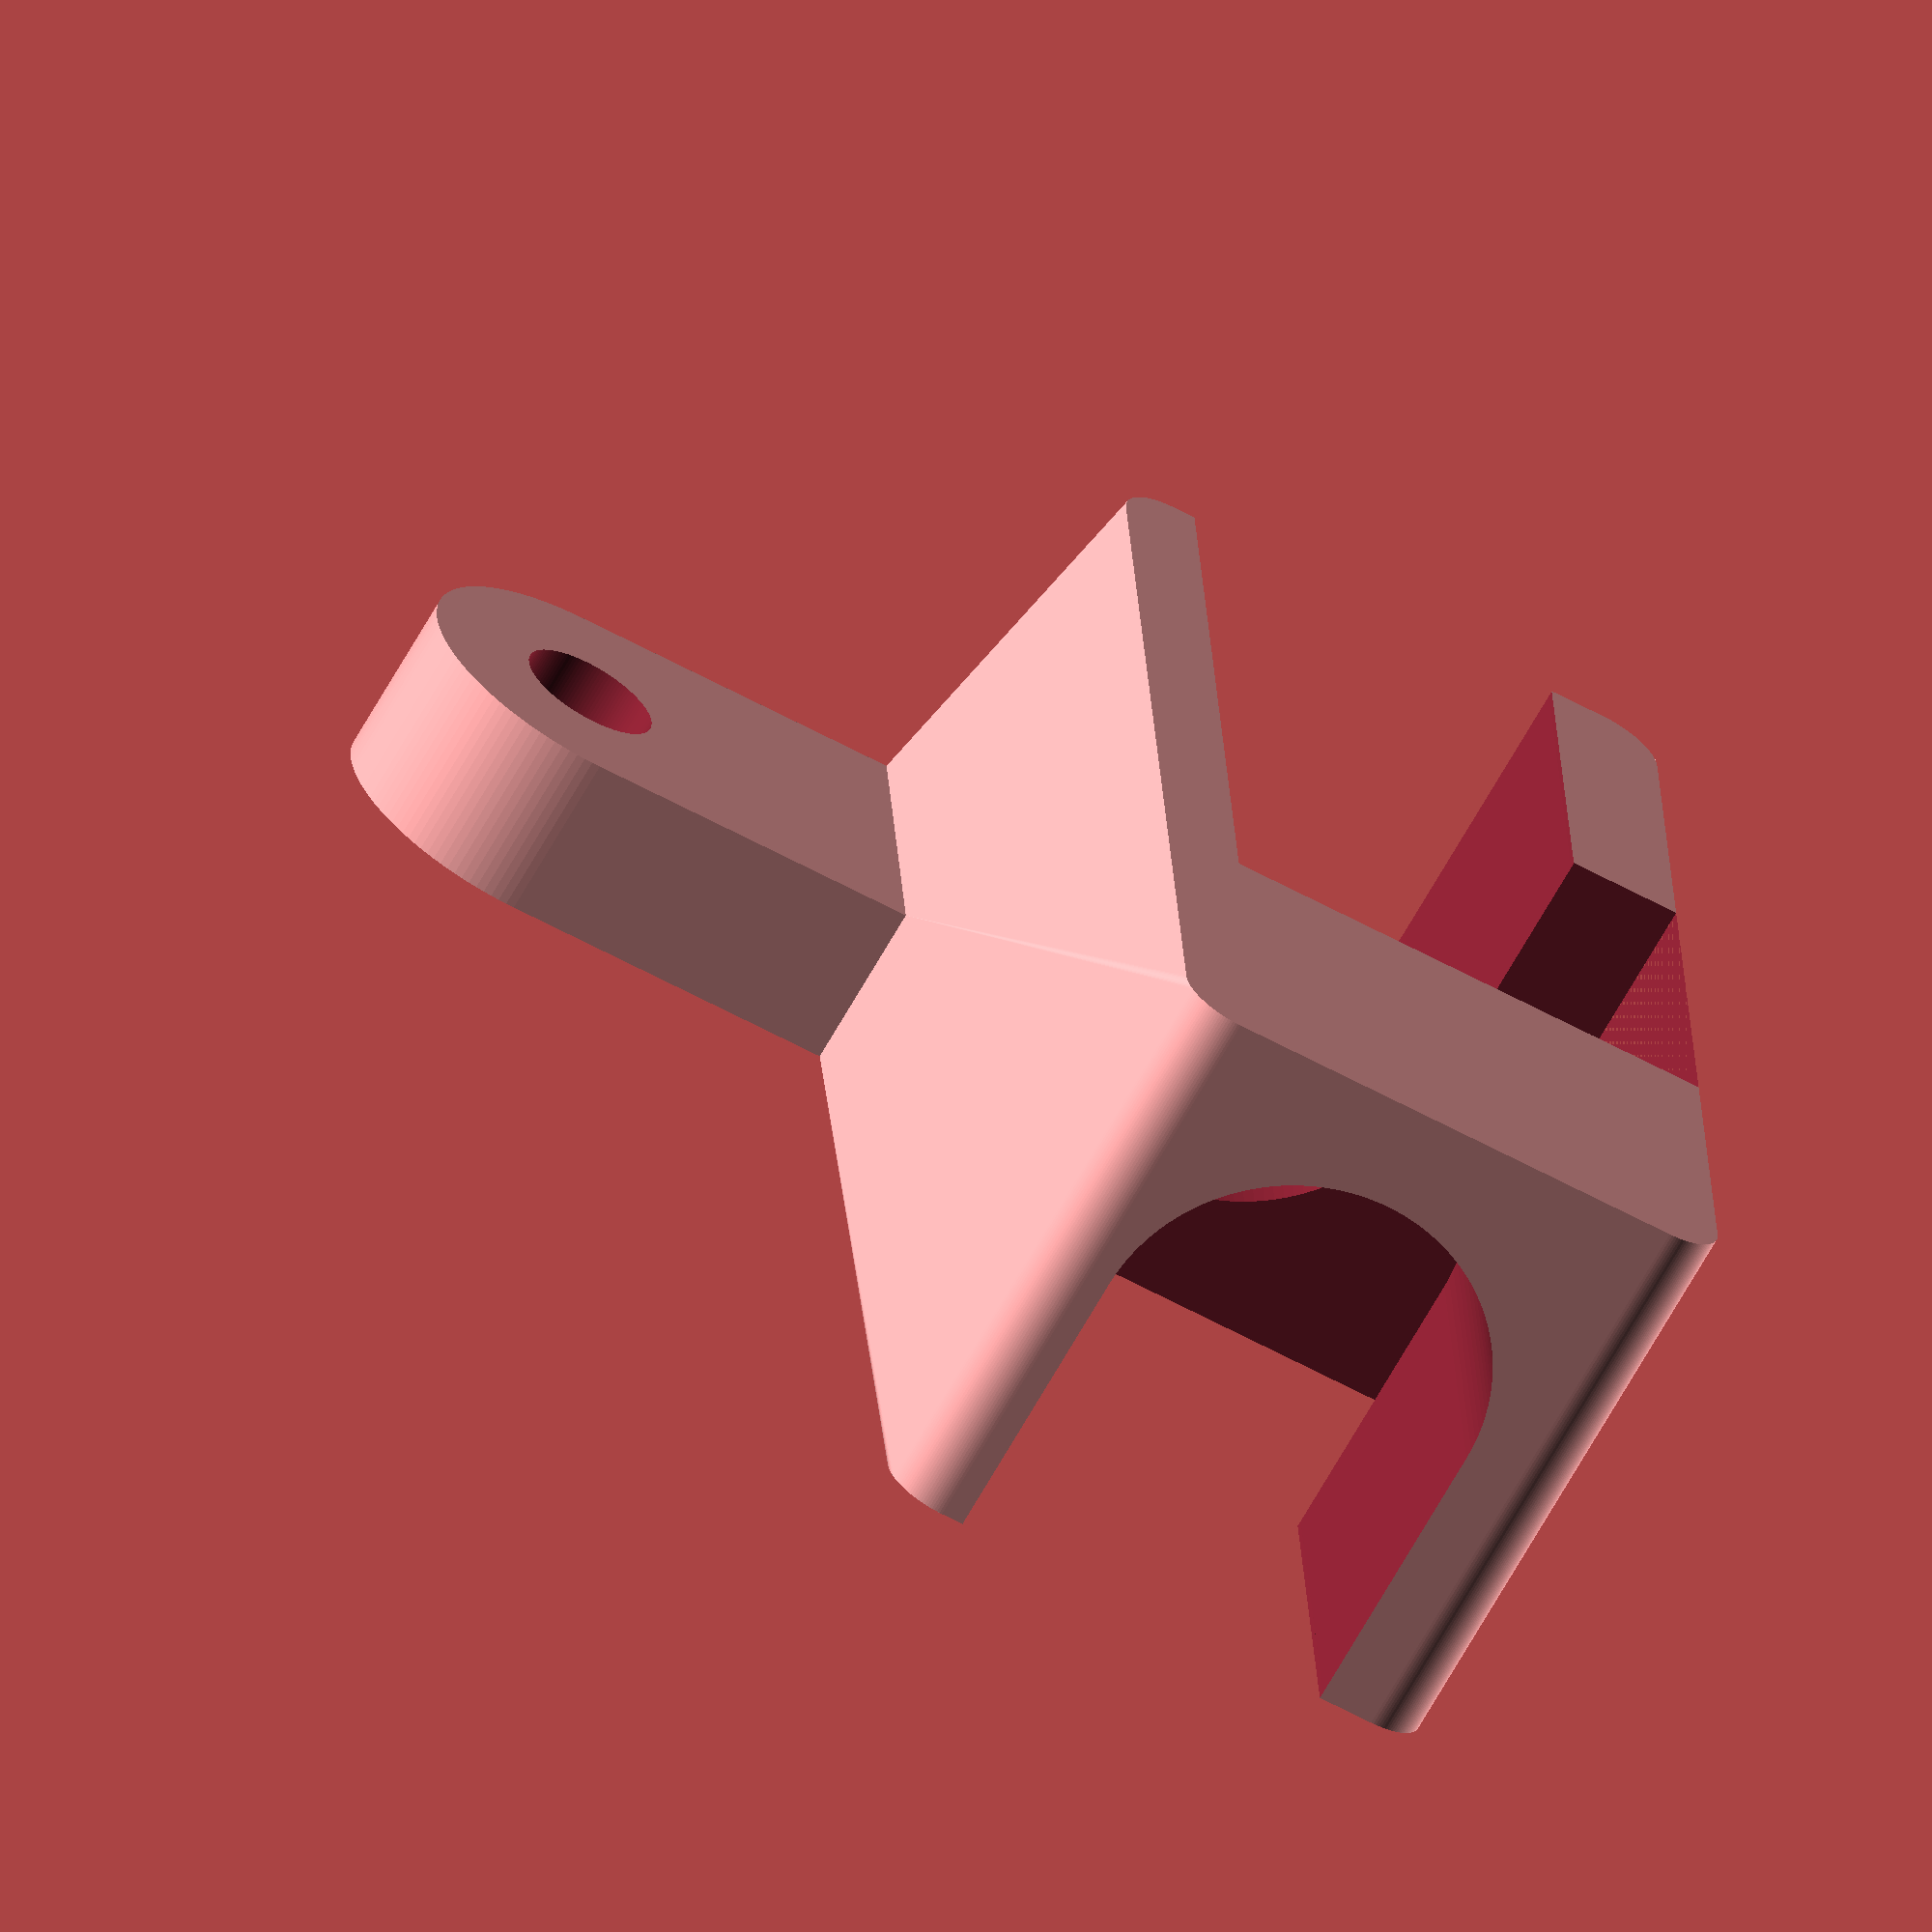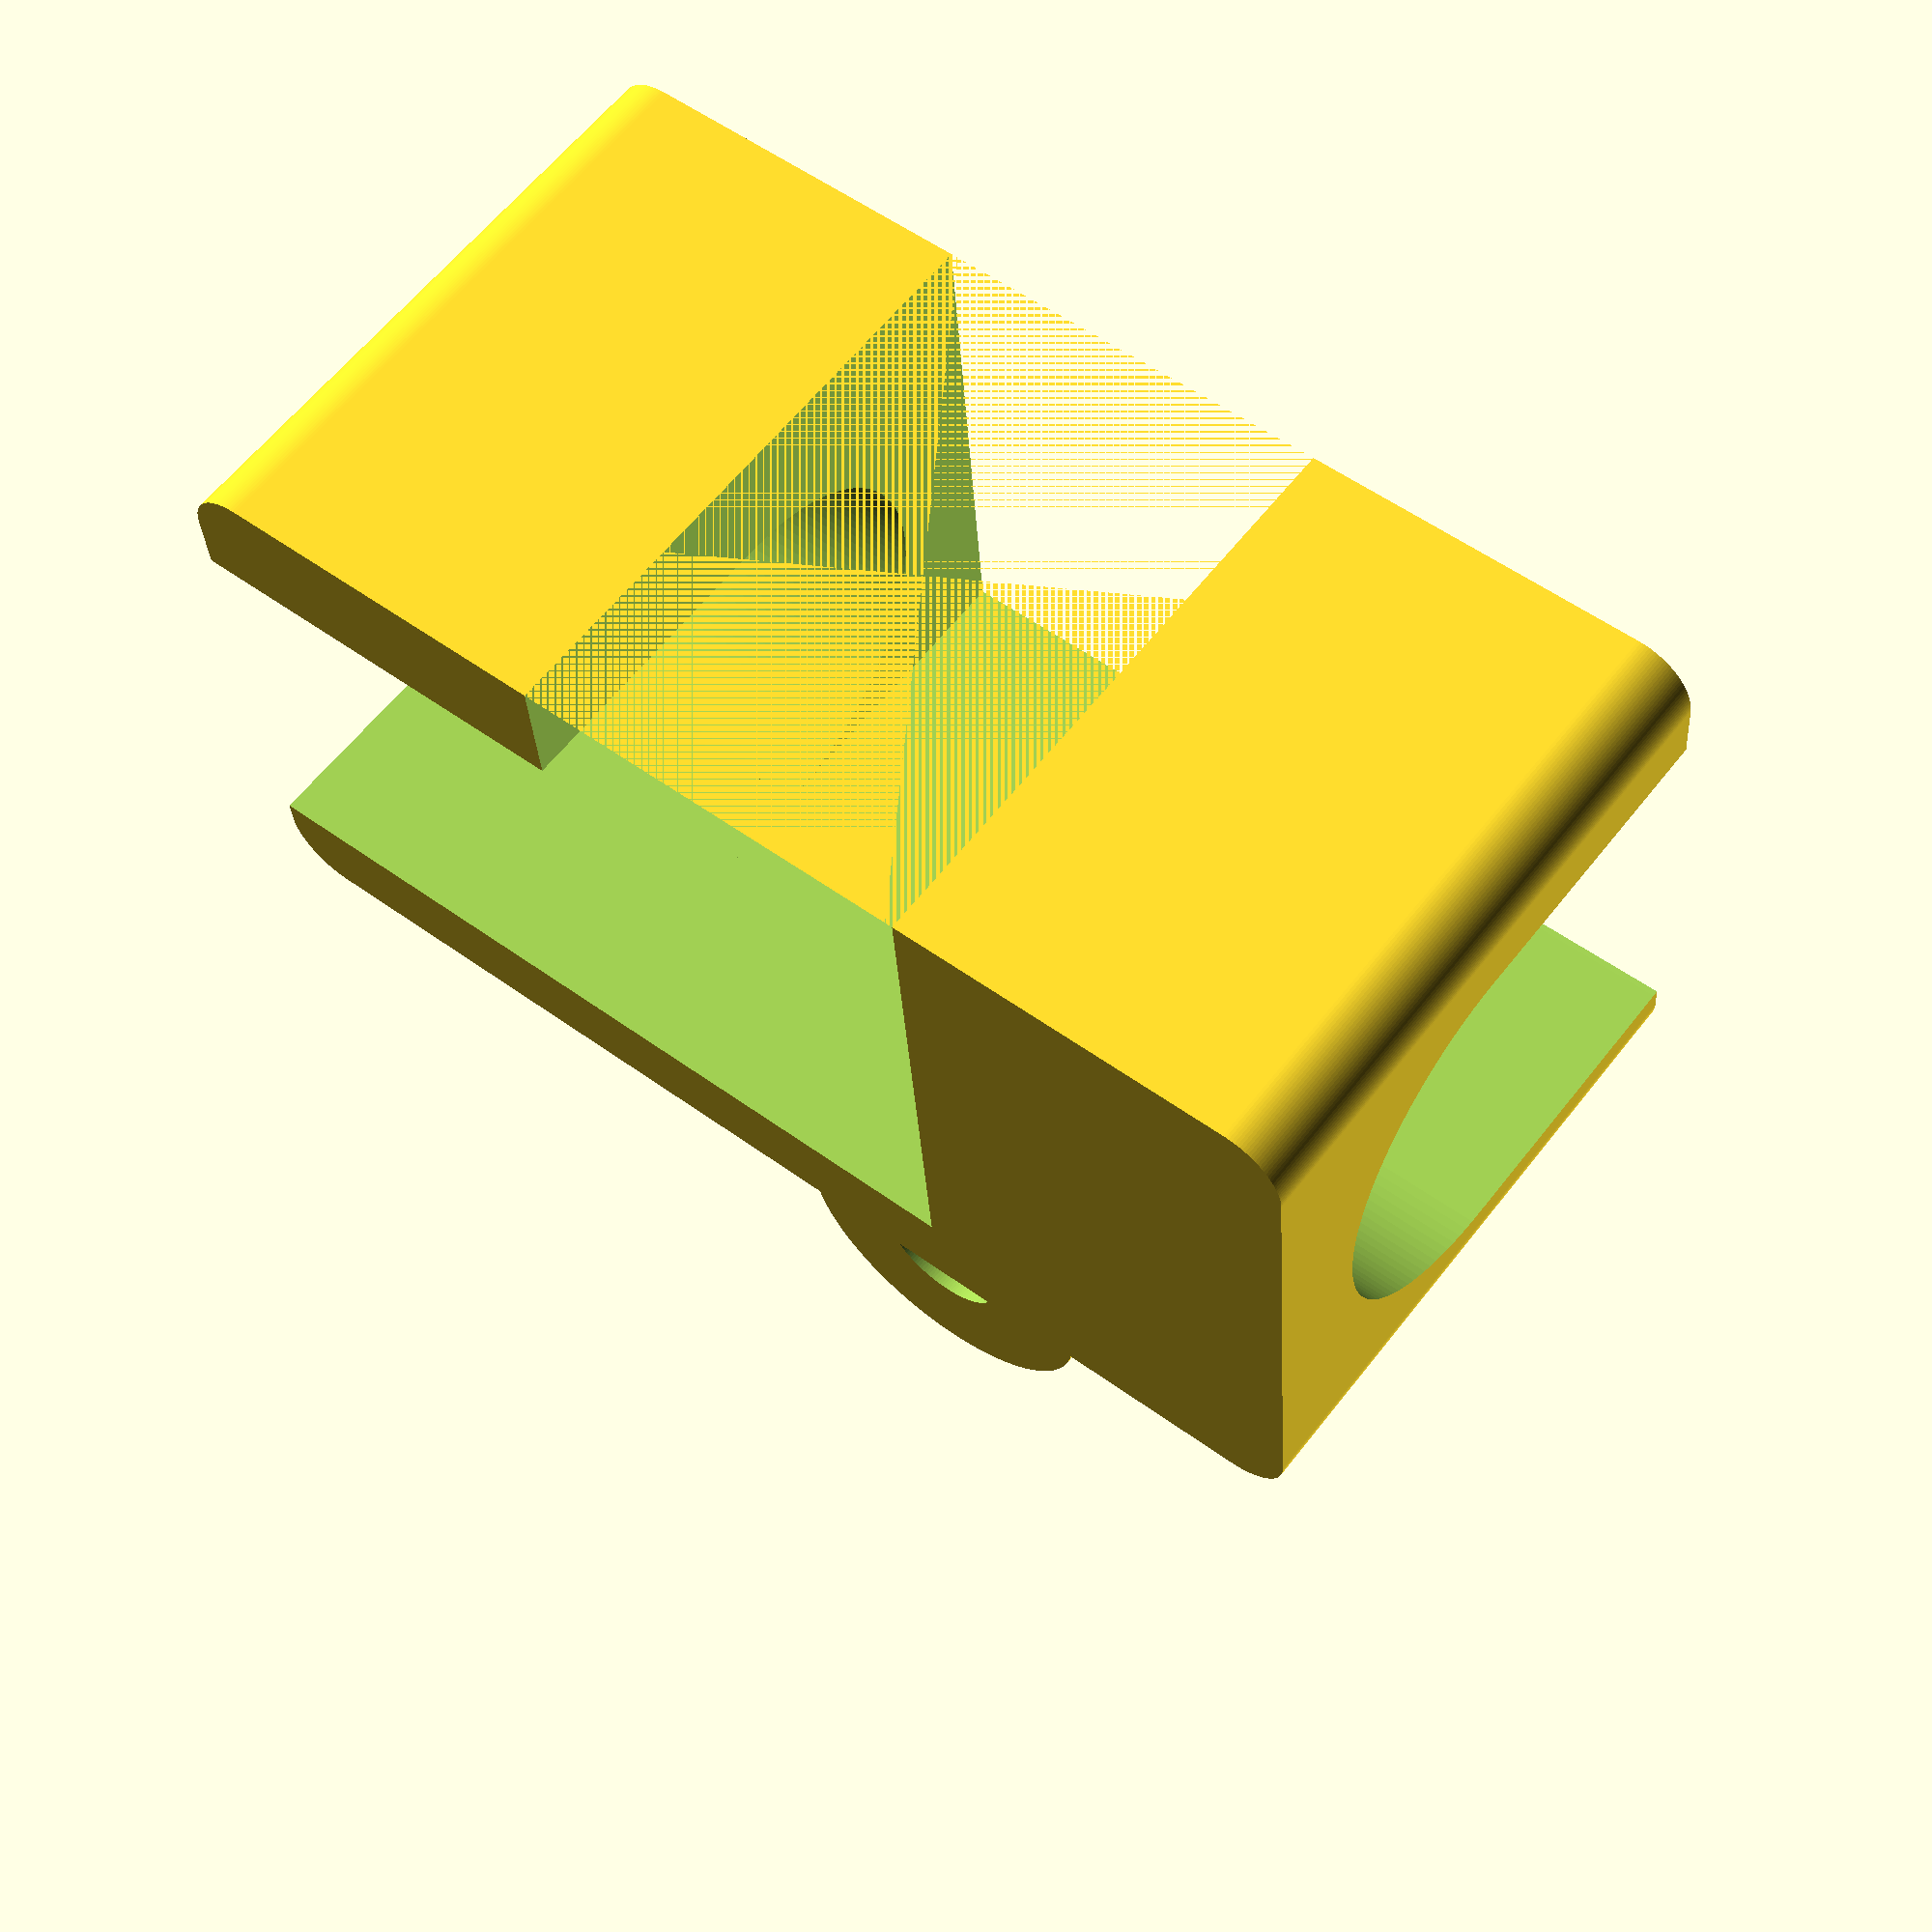
<openscad>
// Trailer Coupling Mount with Locking Fork (Final Clean Version)

// -- Parameters --
// Adjust these values to change the model's dimensions

$fn=128; 

// Overall dimensions
part_height = 15;              // Total height of the first section in mm
extension_length = 30;         // Length of the transition section
end_cube_size = 52;            // Edge length of the end cube

// Profile dimensions
cylinder_diameter = 30;        // Diameter of the circular end
bolt_hole_diameter = 12;       // Diameter of the hole for the bolt

// Fork dimensions
fork_cutout_width = 35;        // The width of the material to remove (Y-axis)
// CORRECTED: Cutout depth must be less than end_cube_size. 40mm leaves a 12mm back wall.
fork_cutout_depth = 45;        

lock_cutout_length = 35;       // The total length of the locking slots
lock_cutout_slot_width = 65;   // The width of the locking cutter
lock_cutout_slot_height = 25;  // The height of the locking cutter
lock_cutout_offset = 00;

// Production Parameters
fillet_radius = 5;             // Radius for internal and external fillets


// -- Modules --

// This module creates the custom-shaped cutter for the locking slots
module locking_cutter(length, width, height) {
    union() {
        translate([-lock_cutout_offset, 0, height/2]) {
            rotate([90, 0, 0]) { cylinder(h = width, d = length, center = true); }
        }
        translate([-lock_cutout_offset, 0, -height/2]) {
            rotate([90, 0, 0]) { cylinder(h = width, d = length, center = true); }
        }
        translate([-lock_cutout_offset, 0, 0]) {
            cube([length, width, height], center = true);
        }
    }
}


// -- Model Generation --
// The model is now a single 'difference' operation for clarity and robustness.

// First, we define all the key positions using the parameters
fork_center_x = extension_length + (cylinder_diameter / 2) + (end_cube_size / 2);
fork_front_face_x = fork_center_x + (end_cube_size / 2);
main_cutter_center_x = fork_front_face_x - (fork_cutout_depth / 2);
fork_back_wall_x = main_cutter_center_x - (fork_cutout_depth / 2);

tine_width = (end_cube_size - fork_cutout_width) / 2;
tine_center_y = (fork_cutout_width / 2) + (tine_width / 2);
locking_cut_center_z = end_cube_size / 4;


difference() {

    // --- 1. The COMPLETE SOLID BODY ---
    // This union creates the entire solid part with all smooth transitions and reinforcements.
    union() {
        
        // a) The main constant-height body
        linear_extrude(height = part_height, center = true) {
            hull() {
                circle(d = cylinder_diameter);
                translate([extension_length, 0]) {
                    square(cylinder_diameter, center = true);
                }
            }
        }
        
        // b) The fork block with an integrated, controlled transition
        hull() {
            // This anchors the start of the hull to the end of the main body
            translate([extension_length, 0, 0]) {
                cube([0.1, cylinder_diameter, part_height], center=true);
            }
            
            // This is the full, solid fork block with rounded outer corners
            translate([fork_center_x, 0, 0]) {
                linear_extrude(height = end_cube_size, center = true) {
                    hull() {
                        for (x = [-1, 1], y = [-1, 1]) {
                            translate([
                                x * (end_cube_size / 2 - fillet_radius),
                                y * (end_cube_size*2 / 2 - fillet_radius)
                            ]) circle(r = fillet_radius);
                        }
                    }
                }
            }
        }        
    }
    
    // --- 2. ALL THE CUTTERS ---
    // These objects are now subtracted from the solid body created above.
    
    // a) The main bolt hole
    cylinder(h = part_height + 2, d = bolt_hole_diameter, center = true);
    
    // b) The main fork slot
    translate([main_cutter_center_x, 0, 0]) {
        cube([fork_cutout_depth, fork_cutout_width, end_cube_size + 2], center = true);
    }
    
    // c) The mirrored locking cutouts
    for (mirror = [1, -1]) {
        translate([
            fork_back_wall_x + (lock_cutout_length / 2),
            tine_center_y * mirror,
            locking_cut_center_z * mirror
        ]) {
            locking_cutter(lock_cutout_length, lock_cutout_slot_width, lock_cutout_slot_height);
        }
    }
}
</openscad>
<views>
elev=246.6 azim=3.6 roll=29.3 proj=o view=wireframe
elev=119.2 azim=94.2 roll=322.3 proj=p view=solid
</views>
